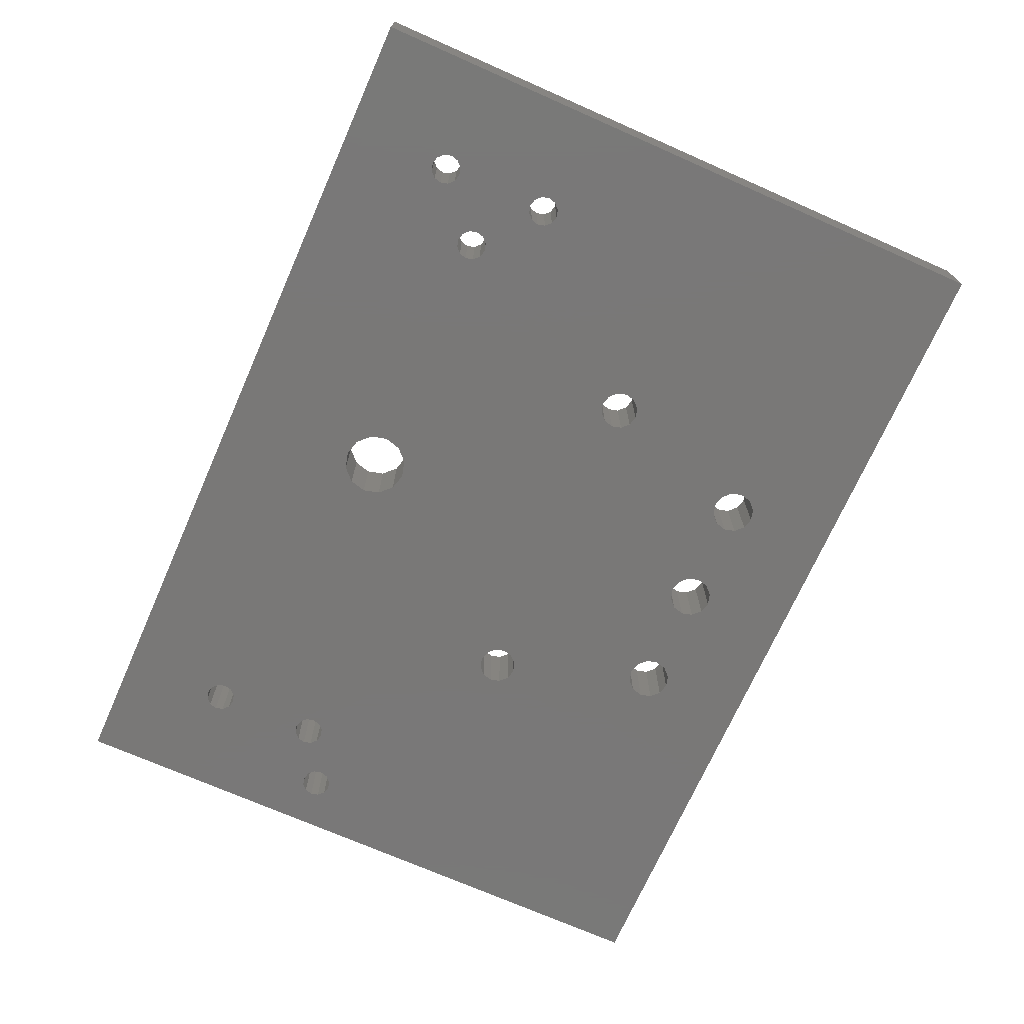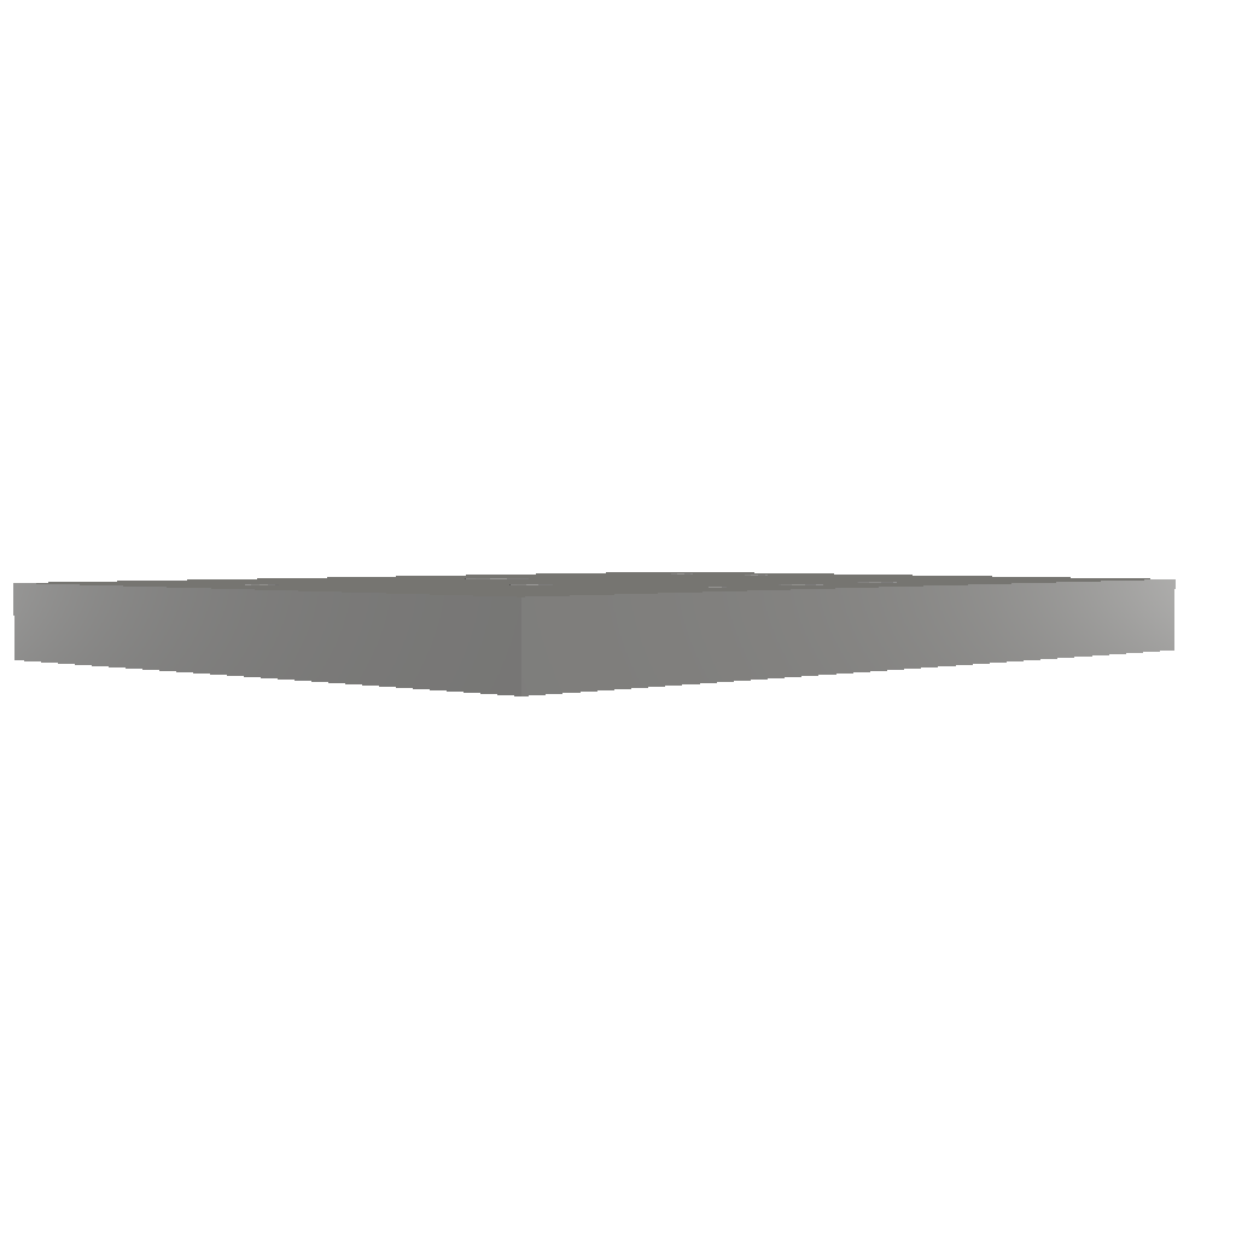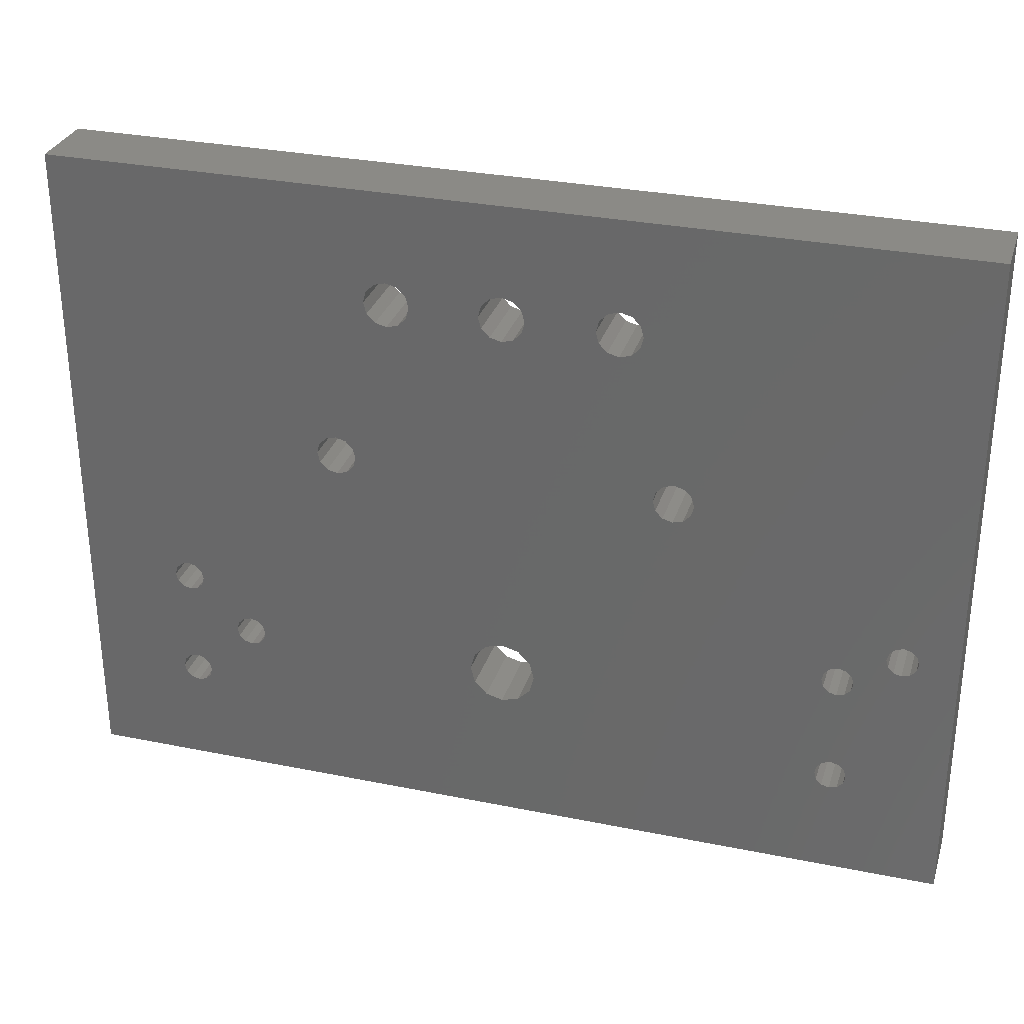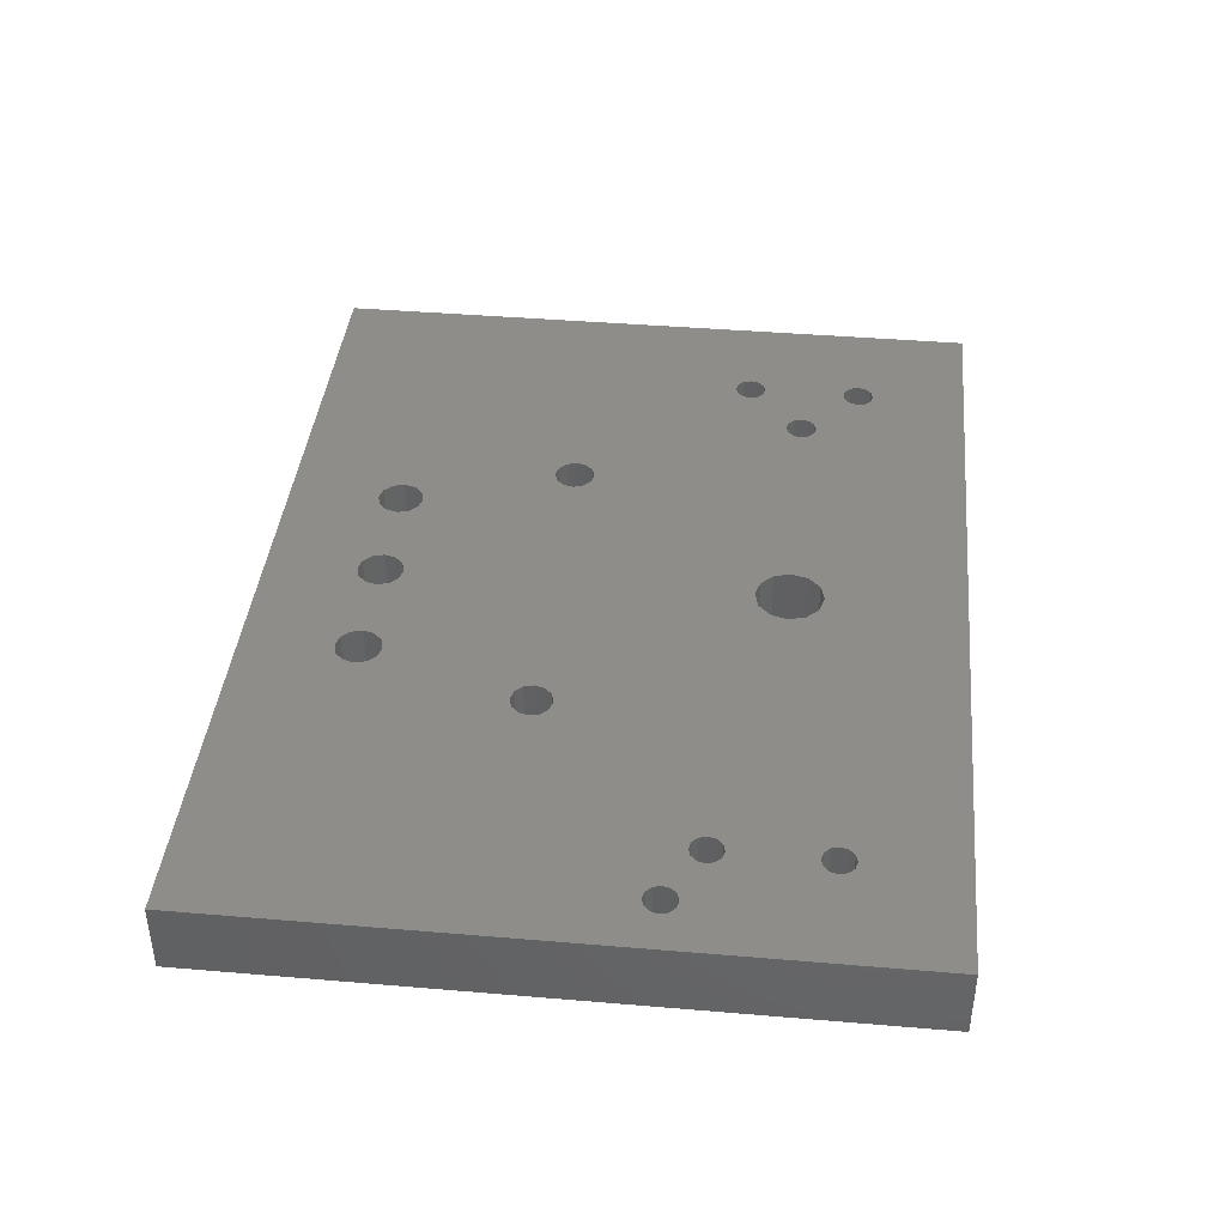
<metadata>
{"format":"stl","ext":"stl","renderer":"f3d","projection":"perspective","resolution":1024,"background":"white","views":[{"elev":-71.2,"azim":66.1,"up":"+Z"},{"elev":2.1,"azim":133.9,"up":"+Z"},{"elev":30.4,"azim":-163.6,"up":"+Y"},{"elev":40.6,"azim":-84.1,"up":"+Z"}]}
</metadata>
<code>
# stl→obj: 296 verts, 636 faces
v 0 15.24 0.8
v 20.32 15.24 0.8
v 20.32 15.24 -0.8
v 0 15.24 -0.8
v 20.3 -0 0.8
v 0 -0 0.8
v 0 0 -0.8
v 20.3 0 -0.8
v 17.93 2.813 0.8
v 17.78 4.73 0.8
v 17.76 2.86 0.8
v 17.48 5.255 0.8
v 17.61 5.383 0.8
v 17.95 4.777 0.8
v 17.78 5.43 0.8
v 18.08 4.905 0.8
v 17.95 5.383 0.8
v 18.13 5.08 0.8
v 18.08 5.255 0.8
v 18.06 2.685 0.8
v 18.06 2.335 0.8
v 17.93 2.207 0.8
v 18.11 2.51 0.8
v 2.21 5.05 0.8
v 1.56 5.81 0.8
v 1.513 5.635 0.8
v 1.385 6.113 0.8
v 1.513 5.985 0.8
v 7.18 12.95 0.8
v 1.385 5.507 0.8
v 1.21 6.16 0.8
v 1.21 5.46 0.8
v 1.035 6.113 0.8
v 1.035 5.507 0.8
v 0.9069 5.985 0.8
v 2.257 4.875 0.8
v 8.06 12.95 0.8
v 8.128 12.7 0.8
v 10.16 13.21 0.8
v 2.385 4.747 0.8
v 7.874 13.14 0.8
v 2.54 2.89 0.8
v 2.56 4.7 0.8
v 7.62 13.21 0.8
v 10.6 12.95 0.8
v 10.67 12.7 0.8
v 12.19 12.7 0.8
v 0.9069 5.635 0.8
v 10.41 13.14 0.8
v 2.365 2.843 0.8
v 2.237 2.715 0.8
v 12.26 12.95 0.8
v 2.19 2.54 0.8
v 12.45 13.14 0.8
v 2.237 2.365 0.8
v 12.7 13.21 0.8
v 2.365 2.237 0.8
v 13.21 12.7 0.8
v 13.14 12.45 0.8
v 13.52 8.89 0.8
v 0.86 5.81 0.8
v 13.58 9.115 0.8
v 13.74 9.28 0.8
v 13.14 12.95 0.8
v 7.366 13.14 0.8
v 12.95 13.14 0.8
v 7.62 13.21 -0.8
v 7.874 13.14 -0.8
v 7.366 13.14 -0.8
v 7.18 12.95 -0.8
v 7.112 12.7 0.8
v 7.112 12.7 -0.8
v 0.9069 5.985 -0.8
v 0.86 5.81 -0.8
v 2.257 5.225 0.8
v 2.863 5.225 0.8
v 2.91 5.05 0.8
v 9.785 3.16 0.8
v 2.385 5.353 0.8
v 2.735 5.353 0.8
v 2.56 5.4 0.8
v 9.51 3.435 0.8
v 9.41 3.81 0.8
v 8.06 12.45 0.8
v 7.874 12.26 0.8
v 7.62 12.19 0.8
v 7.18 12.45 0.8
v 7.366 12.26 0.8
v 6.575 8.5 0.8
v 6.35 8.44 0.8
v 6.74 9.115 0.8
v 6.8 8.89 0.8
v 6.125 8.5 0.8
v 5.96 8.665 0.8
v 6.575 9.28 0.8
v 6.35 9.34 0.8
v 5.9 8.89 0.8
v 6.125 9.28 0.8
v 5.96 9.115 0.8
v 9.51 4.185 0.8
v 2.863 4.875 0.8
v 9.785 4.46 0.8
v 10.16 3.06 0.8
v 10.16 4.56 0.8
v 2.735 4.747 0.8
v 10.54 4.46 0.8
v 10.81 4.185 0.8
v 2.715 2.843 0.8
v 9.906 13.14 0.8
v 2.843 2.715 0.8
v 9.72 12.95 0.8
v 2.89 2.54 0.8
v 9.652 12.7 0.8
v 2.843 2.365 0.8
v 2.715 2.237 0.8
v 10.91 3.81 0.8
v 2.54 2.19 0.8
v 9.72 12.45 0.8
v 9.906 12.26 0.8
v 10.16 12.19 0.8
v 10.54 3.16 0.8
v 10.41 12.26 0.8
v 10.6 12.45 0.8
v 10.81 3.435 0.8
v 17.76 2.16 0.8
v 17.46 2.335 0.8
v 16.49 3.507 0.8
v 16.31 3.46 0.8
v 17.58 2.207 0.8
v 16.61 3.985 0.8
v 16.66 3.81 0.8
v 17.41 2.51 0.8
v 16.14 3.507 0.8
v 17.46 2.685 0.8
v 17.58 2.813 0.8
v 16.01 3.635 0.8
v 16.49 4.113 0.8
v 15.96 3.81 0.8
v 16.01 3.985 0.8
v 16.31 4.16 0.8
v 16.14 4.113 0.8
v 13.97 9.34 0.8
v 17.61 4.777 0.8
v 14.2 9.28 0.8
v 17.48 4.905 0.8
v 14.36 9.115 0.8
v 17.43 5.08 0.8
v 12.26 12.45 0.8
v 12.95 12.26 0.8
v 12.45 12.26 0.8
v 12.7 12.19 0.8
v 14.42 8.89 0.8
v 13.58 8.665 0.8
v 14.36 8.665 0.8
v 14.2 8.5 0.8
v 13.74 8.5 0.8
v 13.97 8.44 0.8
v 1.035 6.113 -0.8
v 0.9069 5.635 -0.8
v 1.035 5.507 -0.8
v 2.237 2.365 -0.8
v 2.19 2.54 -0.8
v 2.365 2.237 -0.8
v 2.54 2.19 -0.8
v 2.715 2.237 -0.8
v 14.42 8.89 -0.8
v 15.96 3.81 -0.8
v 16.01 3.635 -0.8
v 16.61 3.635 -0.8
v 16.66 3.81 -0.8
v 17.41 2.51 -0.8
v 14.36 8.665 -0.8
v 16.49 3.507 -0.8
v 14.2 8.5 -0.8
v 16.31 3.46 -0.8
v 13.97 8.44 -0.8
v 16.14 3.507 -0.8
v 13.74 8.5 -0.8
v 17.46 2.335 -0.8
v 13.58 8.665 -0.8
v 17.58 2.207 -0.8
v 13.21 12.7 -0.8
v 13.74 9.28 -0.8
v 13.58 9.115 -0.8
v 17.76 2.86 -0.8
v 17.58 2.813 -0.8
v 17.48 4.905 -0.8
v 13.52 8.89 -0.8
v 17.93 2.813 -0.8
v 13.14 12.45 -0.8
v 18.06 2.685 -0.8
v 12.95 12.26 -0.8
v 18.11 2.51 -0.8
v 12.7 12.19 -0.8
v 17.61 4.777 -0.8
v 12.45 12.26 -0.8
v 17.78 4.73 -0.8
v 17.95 4.777 -0.8
v 12.26 12.45 -0.8
v 18.08 4.905 -0.8
v 10.67 12.7 -0.8
v 12.7 13.21 -0.8
v 12.45 13.14 -0.8
v 18.13 5.08 -0.8
v 12.26 12.95 -0.8
v 12.19 12.7 -0.8
v 18.06 2.335 -0.8
v 17.93 2.207 -0.8
v 17.76 2.16 -0.8
v 10.6 12.45 -0.8
v 10.41 12.26 -0.8
v 2.89 2.54 -0.8
v 10.16 12.19 -0.8
v 2.843 2.715 -0.8
v 9.906 12.26 -0.8
v 2.715 2.843 -0.8
v 9.72 12.45 -0.8
v 2.54 2.89 -0.8
v 9.41 3.81 -0.8
v 9.652 12.7 -0.8
v 2.237 2.715 -0.8
v 2.21 5.05 -0.8
v 9.51 4.185 -0.8
v 2.365 2.843 -0.8
v 9.785 4.46 -0.8
v 10.16 4.56 -0.8
v 2.257 4.875 -0.8
v 2.385 4.747 -0.8
v 2.56 4.7 -0.8
v 10.54 4.46 -0.8
v 2.735 4.747 -0.8
v 2.863 4.875 -0.8
v 10.81 4.185 -0.8
v 2.91 5.05 -0.8
v 10.91 3.81 -0.8
v 2.863 5.225 -0.8
v 2.735 5.353 -0.8
v 10.81 3.435 -0.8
v 10.54 3.16 -0.8
v 10.16 3.06 -0.8
v 6.125 8.5 -0.8
v 6.35 8.44 -0.8
v 9.51 3.435 -0.8
v 9.785 3.16 -0.8
v 5.96 8.665 -0.8
v 6.575 9.28 -0.8
v 6.35 9.34 -0.8
v 6.125 9.28 -0.8
v 5.9 8.89 -0.8
v 5.96 9.115 -0.8
v 17.43 5.08 -0.8
v 17.48 5.255 -0.8
v 18.08 5.255 -0.8
v 17.95 5.383 -0.8
v 17.78 5.43 -0.8
v 17.61 5.383 -0.8
v 17.46 2.685 -0.8
v 16.61 3.635 0.8
v 16.61 3.985 -0.8
v 16.49 4.113 -0.8
v 16.31 4.16 -0.8
v 16.14 4.113 -0.8
v 16.01 3.985 -0.8
v 14.36 9.115 -0.8
v 14.2 9.28 -0.8
v 13.97 9.34 -0.8
v 13.14 12.95 -0.8
v 12.95 13.14 -0.8
v 6.74 9.115 -0.8
v 6.575 8.5 -0.8
v 6.8 8.89 -0.8
v 6.74 8.665 -0.8
v 7.18 12.45 -0.8
v 10.6 12.95 -0.8
v 10.41 13.14 -0.8
v 10.16 13.21 -0.8
v 9.72 12.95 -0.8
v 7.366 12.26 -0.8
v 7.62 12.19 -0.8
v 7.874 12.26 -0.8
v 9.906 13.14 -0.8
v 8.06 12.45 -0.8
v 8.128 12.7 -0.8
v 8.06 12.95 -0.8
v 2.56 5.4 -0.8
v 2.385 5.353 -0.8
v 2.257 5.225 -0.8
v 2.843 2.365 -0.8
v 1.21 5.46 -0.8
v 1.385 5.507 -0.8
v 1.513 5.635 -0.8
v 1.56 5.81 -0.8
v 1.21 6.16 -0.8
v 1.513 5.985 -0.8
v 1.385 6.113 -0.8
v 6.74 8.665 0.8
f 1 2 3
f 3 4 1
f 5 6 7
f 7 8 5
f 6 1 4
f 4 7 6
f 9 10 11
f 2 12 13
f 9 14 10
f 2 13 15
f 9 16 14
f 2 15 17
f 9 18 16
f 2 17 19
f 9 20 18
f 2 19 18
f 21 22 5
f 5 2 18
f 20 23 18
f 23 21 5
f 23 5 18
f 2 5 8
f 8 3 2
f 24 25 26
f 27 28 29
f 24 26 30
f 31 27 29
f 24 30 32
f 31 29 33
f 24 32 34
f 29 35 33
f 36 24 34
f 37 38 39
f 40 36 34
f 41 37 39
f 42 43 40
f 44 41 39
f 42 40 34
f 45 46 47
f 42 34 48
f 49 45 47
f 50 42 48
f 39 49 47
f 51 50 48
f 39 47 52
f 53 51 48
f 39 52 54
f 55 53 48
f 39 54 56
f 6 57 55
f 44 39 56
f 6 55 48
f 58 59 60
f 6 48 61
f 58 60 62
f 1 6 61
f 58 62 63
f 1 61 35
f 58 63 2
f 29 1 35
f 64 58 2
f 29 65 1
f 66 64 2
f 65 44 1
f 56 66 2
f 44 56 1
f 56 2 1
f 41 44 67
f 67 68 41
f 44 65 69
f 69 67 44
f 65 29 70
f 70 69 65
f 29 71 72
f 72 70 29
f 4 73 74
f 74 7 4
f 25 24 75
f 76 77 78
f 25 75 79
f 76 78 80
f 25 79 81
f 78 82 80
f 25 81 80
f 29 28 25
f 83 84 85
f 71 29 25
f 83 85 86
f 87 71 25
f 83 86 88
f 88 87 25
f 82 25 80
f 82 89 90
f 91 92 83
f 82 90 93
f 91 83 88
f 82 93 94
f 95 91 88
f 82 94 25
f 96 95 88
f 94 97 25
f 98 96 88
f 97 99 25
f 99 98 88
f 99 88 25
f 84 83 100
f 78 77 101
f 102 84 100
f 103 78 101
f 102 104 84
f 103 101 105
f 104 106 84
f 103 105 43
f 106 107 84
f 103 43 42
f 107 38 84
f 103 42 108
f 109 39 38
f 103 108 110
f 111 109 38
f 103 110 112
f 113 111 38
f 103 112 114
f 107 113 38
f 103 114 115
f 107 116 113
f 103 115 117
f 116 118 113
f 117 57 6
f 116 119 118
f 103 117 6
f 116 120 119
f 121 103 6
f 116 122 120
f 121 6 5
f 116 123 122
f 124 121 5
f 116 46 123
f 116 124 5
f 5 22 125
f 126 127 128
f 5 125 129
f 129 126 128
f 130 131 132
f 129 128 133
f 130 132 134
f 116 5 129
f 130 134 135
f 116 129 133
f 130 135 11
f 116 133 136
f 137 130 11
f 116 136 138
f 137 11 10
f 116 138 139
f 140 137 10
f 116 139 141
f 141 140 10
f 2 63 142
f 141 10 143
f 2 142 144
f 141 143 145
f 2 144 146
f 141 145 147
f 12 2 146
f 141 147 12
f 116 141 46
f 148 47 46
f 60 59 149
f 150 148 46
f 60 149 151
f 151 150 46
f 141 12 146
f 60 151 46
f 141 146 152
f 153 60 46
f 141 152 154
f 141 153 46
f 141 154 155
f 141 156 153
f 141 155 157
f 141 157 156
f 33 35 73
f 73 158 33
f 35 61 74
f 74 73 35
f 61 48 159
f 159 74 61
f 48 34 160
f 160 159 48
f 53 55 161
f 161 162 53
f 55 57 163
f 163 161 55
f 57 117 164
f 164 163 57
f 117 115 165
f 165 164 117
f 166 167 168
f 169 170 171
f 172 166 168
f 173 169 171
f 174 172 168
f 175 173 171
f 176 174 168
f 177 175 171
f 178 176 168
f 177 171 179
f 180 178 168
f 177 179 181
f 182 183 184
f 185 186 187
f 182 184 188
f 189 185 187
f 190 182 188
f 191 189 187
f 192 190 188
f 193 191 187
f 194 192 188
f 193 187 195
f 196 194 188
f 193 195 197
f 196 188 180
f 193 197 198
f 199 196 180
f 193 198 200
f 201 202 203
f 193 200 204
f 201 203 205
f 193 204 3
f 201 205 206
f 193 3 8
f 201 206 199
f 207 193 8
f 201 199 180
f 208 207 8
f 201 180 168
f 209 208 8
f 210 201 168
f 181 209 8
f 211 210 168
f 181 8 212
f 213 211 168
f 181 212 214
f 215 213 168
f 181 214 216
f 217 215 168
f 181 216 218
f 219 220 217
f 221 162 222
f 223 219 217
f 224 221 222
f 225 223 217
f 218 224 222
f 226 225 217
f 218 222 227
f 226 217 168
f 218 227 228
f 177 226 168
f 218 228 229
f 177 230 226
f 218 229 231
f 177 181 230
f 218 231 232
f 181 233 230
f 218 232 234
f 181 235 233
f 236 237 70
f 181 238 235
f 234 236 70
f 181 239 238
f 218 234 70
f 181 240 239
f 218 70 72
f 181 218 240
f 241 242 243
f 218 244 240
f 245 241 243
f 218 243 244
f 72 246 247
f 218 245 243
f 72 247 248
f 218 249 245
f 72 248 250
f 218 250 249
f 218 72 250
f 12 147 251
f 251 252 12
f 147 145 187
f 187 251 147
f 145 143 195
f 195 187 145
f 143 10 197
f 197 195 143
f 10 14 198
f 198 197 10
f 14 16 200
f 200 198 14
f 16 18 204
f 204 200 16
f 18 19 253
f 253 204 18
f 19 17 254
f 254 253 19
f 17 15 255
f 255 254 17
f 15 13 256
f 256 255 15
f 13 12 252
f 252 256 13
f 134 132 171
f 171 257 134
f 132 126 179
f 179 171 132
f 136 133 177
f 177 168 136
f 133 128 175
f 175 177 133
f 128 127 173
f 173 175 128
f 127 258 169
f 169 173 127
f 258 131 170
f 170 169 258
f 131 130 259
f 259 170 131
f 130 137 260
f 260 259 130
f 137 140 261
f 261 260 137
f 140 141 262
f 262 261 140
f 141 139 263
f 263 262 141
f 139 138 167
f 167 263 139
f 60 153 180
f 180 188 60
f 153 156 178
f 178 180 153
f 156 157 176
f 176 178 156
f 157 155 174
f 174 176 157
f 155 154 172
f 172 174 155
f 154 152 166
f 166 172 154
f 152 146 264
f 264 166 152
f 146 144 265
f 265 264 146
f 144 142 266
f 266 265 144
f 142 63 183
f 183 266 142
f 63 62 184
f 184 183 63
f 150 151 194
f 194 196 150
f 151 149 192
f 192 194 151
f 149 59 190
f 190 192 149
f 59 58 182
f 182 190 59
f 58 64 267
f 267 182 58
f 64 66 268
f 268 267 64
f 66 56 202
f 202 268 66
f 56 54 203
f 203 202 56
f 72 269 246
f 243 242 270
f 72 271 269
f 243 270 272
f 72 273 271
f 243 272 271
f 202 201 274
f 219 243 271
f 202 274 275
f 220 219 271
f 202 275 276
f 277 220 271
f 266 183 182
f 273 278 271
f 265 266 182
f 278 279 271
f 265 182 267
f 279 280 271
f 264 265 267
f 280 277 271
f 167 166 264
f 280 281 277
f 263 167 264
f 280 282 281
f 263 264 267
f 282 283 281
f 262 263 267
f 283 276 281
f 261 262 267
f 283 284 276
f 260 261 267
f 284 68 276
f 259 260 267
f 68 67 276
f 171 170 259
f 67 202 276
f 171 259 267
f 70 237 285
f 257 171 267
f 70 285 286
f 186 257 267
f 70 286 287
f 187 186 267
f 288 212 8
f 251 187 267
f 165 288 8
f 252 251 267
f 164 165 8
f 256 252 267
f 164 8 7
f 255 256 267
f 163 164 7
f 254 255 267
f 161 163 7
f 253 254 267
f 162 161 7
f 3 204 253
f 222 162 7
f 3 253 267
f 287 222 7
f 3 267 268
f 7 74 159
f 3 268 202
f 7 159 160
f 67 3 202
f 7 160 289
f 67 4 3
f 287 7 289
f 67 69 4
f 287 289 290
f 69 70 4
f 287 290 291
f 70 287 4
f 158 73 4
f 287 291 292
f 293 158 4
f 287 292 294
f 295 293 4
f 287 294 4
f 294 295 4
f 38 37 284
f 284 283 38
f 37 41 68
f 68 284 37
f 39 109 281
f 281 276 39
f 109 111 277
f 277 281 109
f 111 113 220
f 220 277 111
f 113 118 217
f 217 220 113
f 118 119 215
f 215 217 118
f 119 120 213
f 213 215 119
f 120 122 211
f 211 213 120
f 122 123 210
f 210 211 122
f 123 46 201
f 201 210 123
f 46 45 274
f 274 201 46
f 45 49 275
f 275 274 45
f 49 39 276
f 276 275 49
f 102 100 223
f 223 225 102
f 100 83 219
f 219 223 100
f 83 82 243
f 243 219 83
f 83 92 296
f 89 82 296
f 82 83 296
f 82 78 244
f 244 243 82
f 78 103 240
f 240 244 78
f 103 121 239
f 239 240 103
f 121 124 238
f 238 239 121
f 124 116 235
f 235 238 124
f 116 107 233
f 233 235 116
f 47 148 199
f 199 206 47
f 148 150 196
f 196 199 148
f 34 32 289
f 289 160 34
f 32 30 290
f 290 289 32
f 30 26 291
f 291 290 30
f 75 24 222
f 222 287 75
f 24 36 227
f 227 222 24
f 51 53 162
f 162 221 51
f 36 40 228
f 228 227 36
f 50 51 221
f 221 224 50
f 42 50 224
f 224 218 42
f 108 42 218
f 218 216 108
f 40 43 229
f 229 228 40
f 43 105 231
f 231 229 43
f 110 108 216
f 216 214 110
f 105 101 232
f 232 231 105
f 112 110 214
f 214 212 112
f 101 77 234
f 234 232 101
f 77 76 236
f 236 234 77
f 76 80 237
f 237 236 76
f 80 81 285
f 285 237 80
f 81 79 286
f 286 285 81
f 79 75 287
f 287 286 79
f 132 131 258
f 127 126 258
f 126 132 258
f 31 33 158
f 158 293 31
f 27 31 293
f 293 295 27
f 28 27 295
f 295 294 28
f 25 28 294
f 294 292 25
f 26 25 292
f 292 291 26
f 99 97 249
f 249 250 99
f 97 94 245
f 245 249 97
f 94 93 241
f 241 245 94
f 93 90 242
f 242 241 93
f 90 89 270
f 270 242 90
f 89 296 272
f 272 270 89
f 296 92 271
f 271 272 296
f 92 91 269
f 269 271 92
f 96 98 248
f 248 247 96
f 98 99 250
f 250 248 98
f 95 96 247
f 247 246 95
f 91 95 246
f 246 269 91
f 84 38 283
f 283 282 84
f 71 87 273
f 273 72 71
f 87 88 278
f 278 273 87
f 88 86 279
f 279 278 88
f 86 85 280
f 280 279 86
f 85 84 282
f 282 280 85
f 114 112 212
f 212 288 114
f 115 114 288
f 288 165 115
f 129 125 209
f 209 181 129
f 125 22 208
f 208 209 125
f 22 21 207
f 207 208 22
f 21 23 193
f 193 207 21
f 23 20 191
f 191 193 23
f 20 9 189
f 189 191 20
f 9 11 185
f 185 189 9
f 11 135 186
f 186 185 11
f 135 134 257
f 257 186 135
f 126 129 181
f 181 179 126
f 138 136 168
f 168 167 138
f 54 52 205
f 205 203 54
f 52 47 206
f 206 205 52
f 62 60 188
f 188 184 62
f 107 106 230
f 230 233 107
f 106 104 226
f 226 230 106
f 104 102 225
f 225 226 104

</code>
